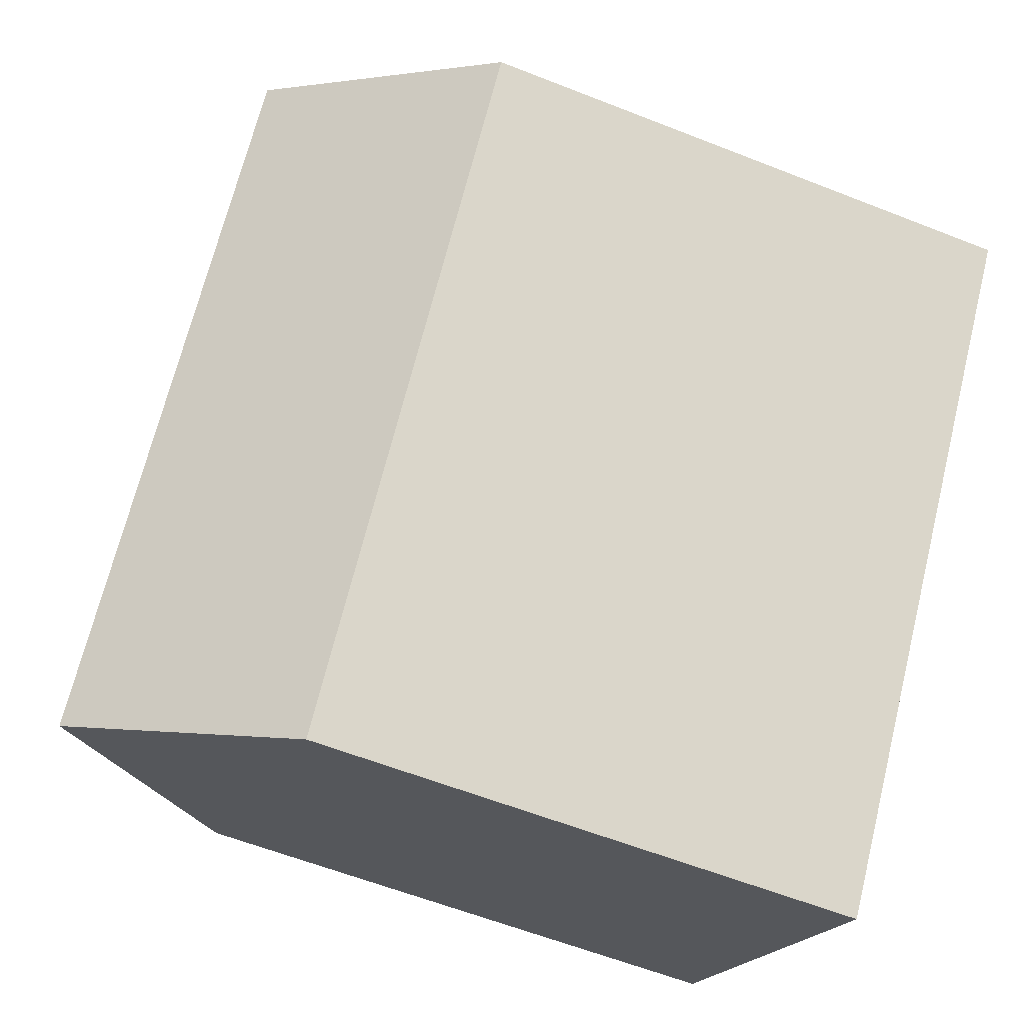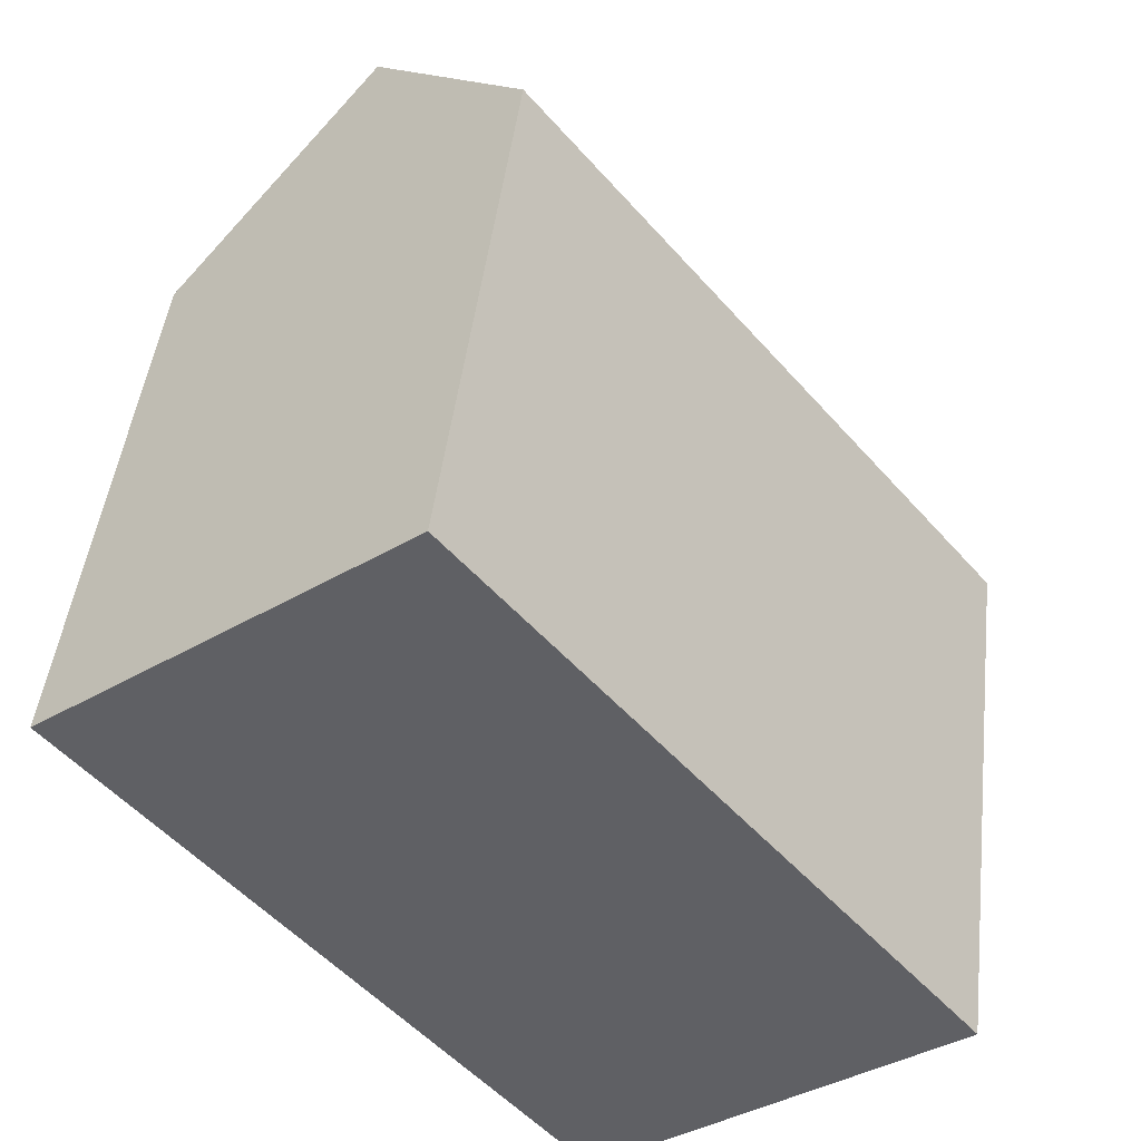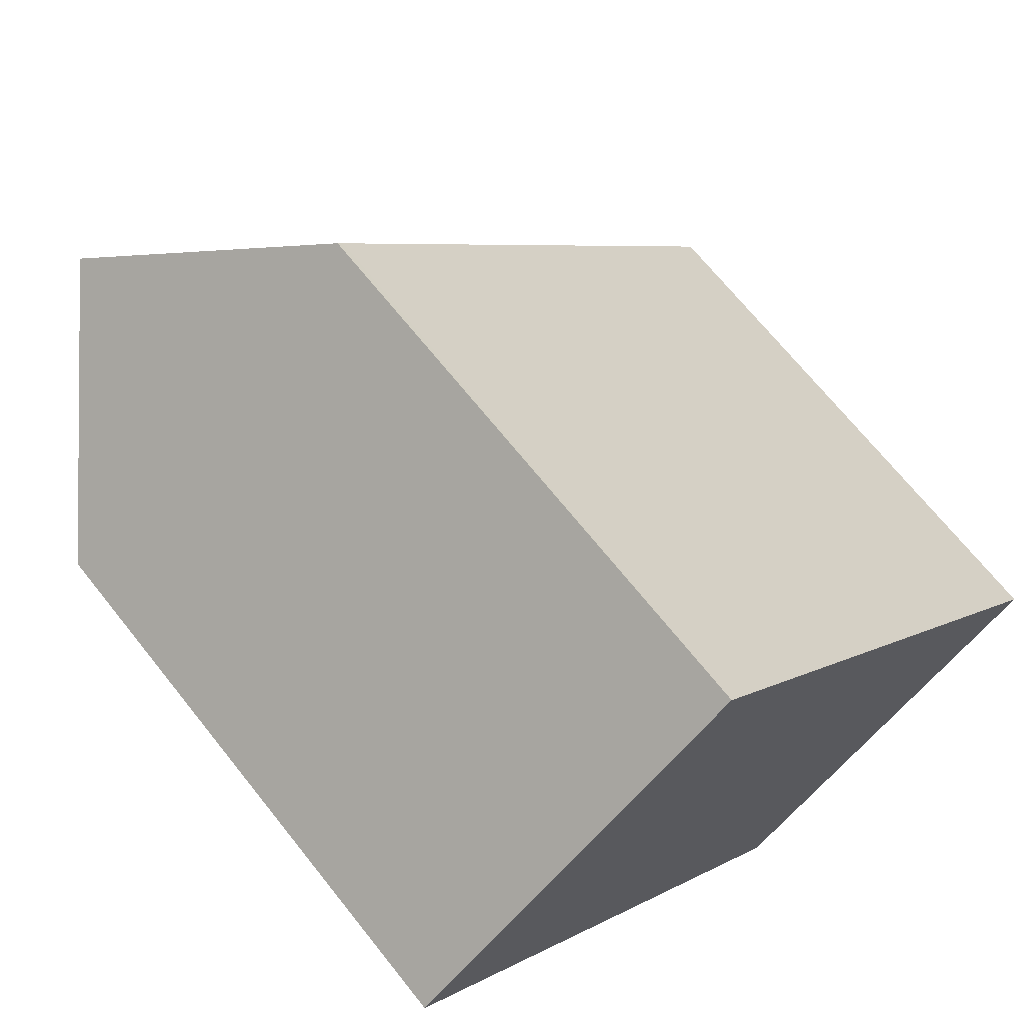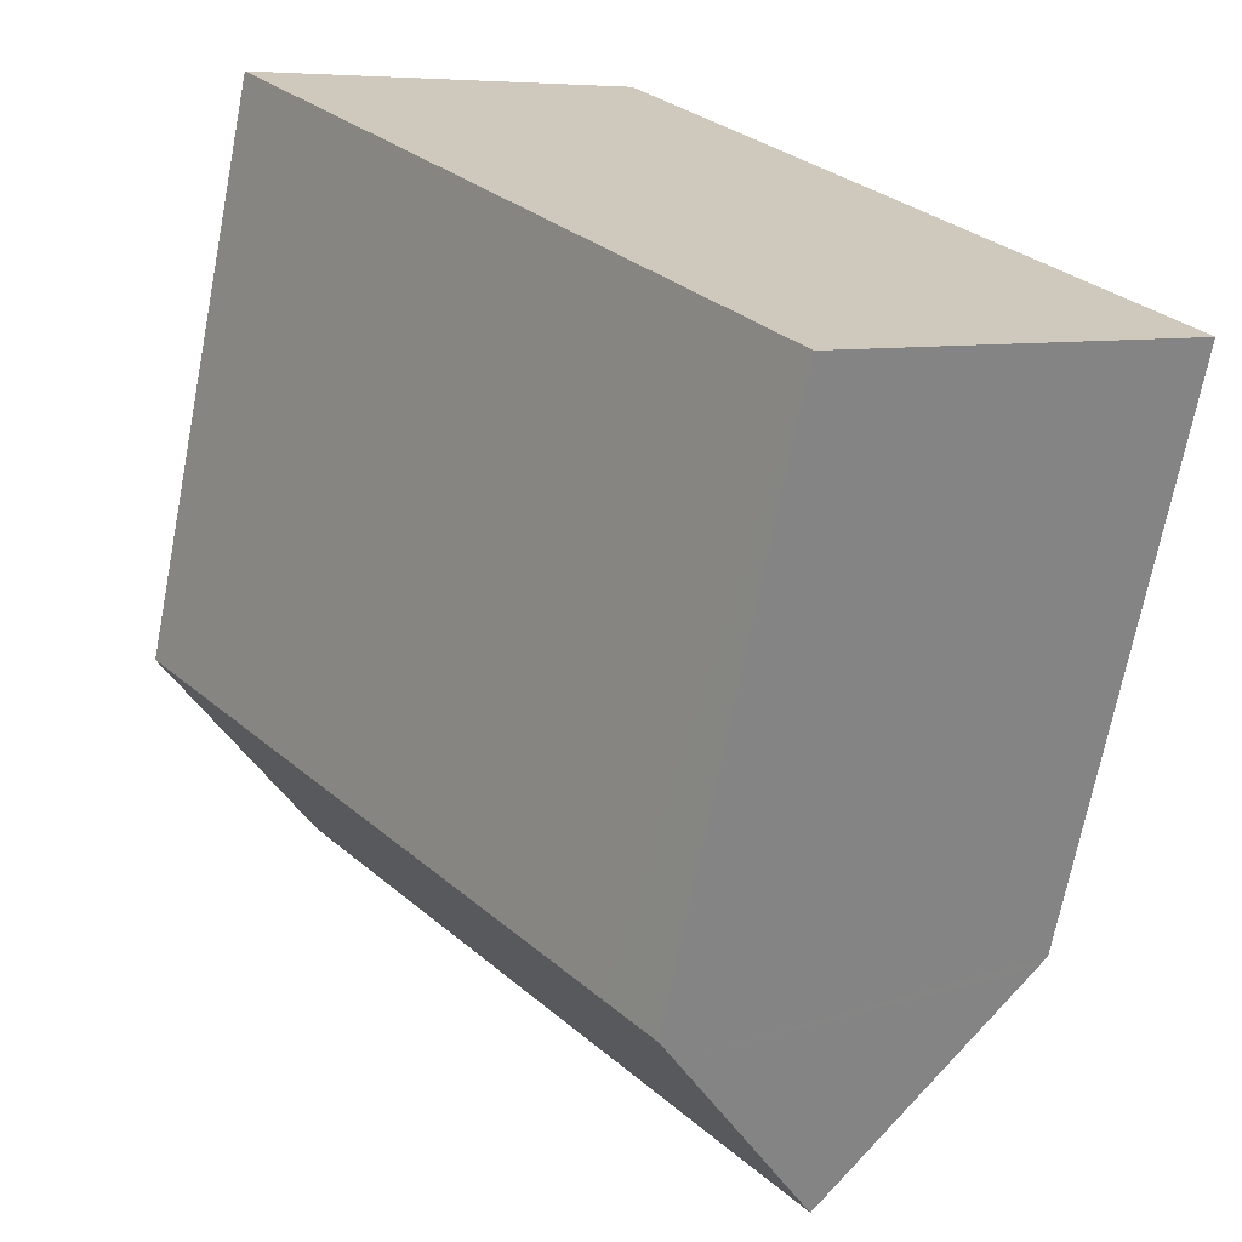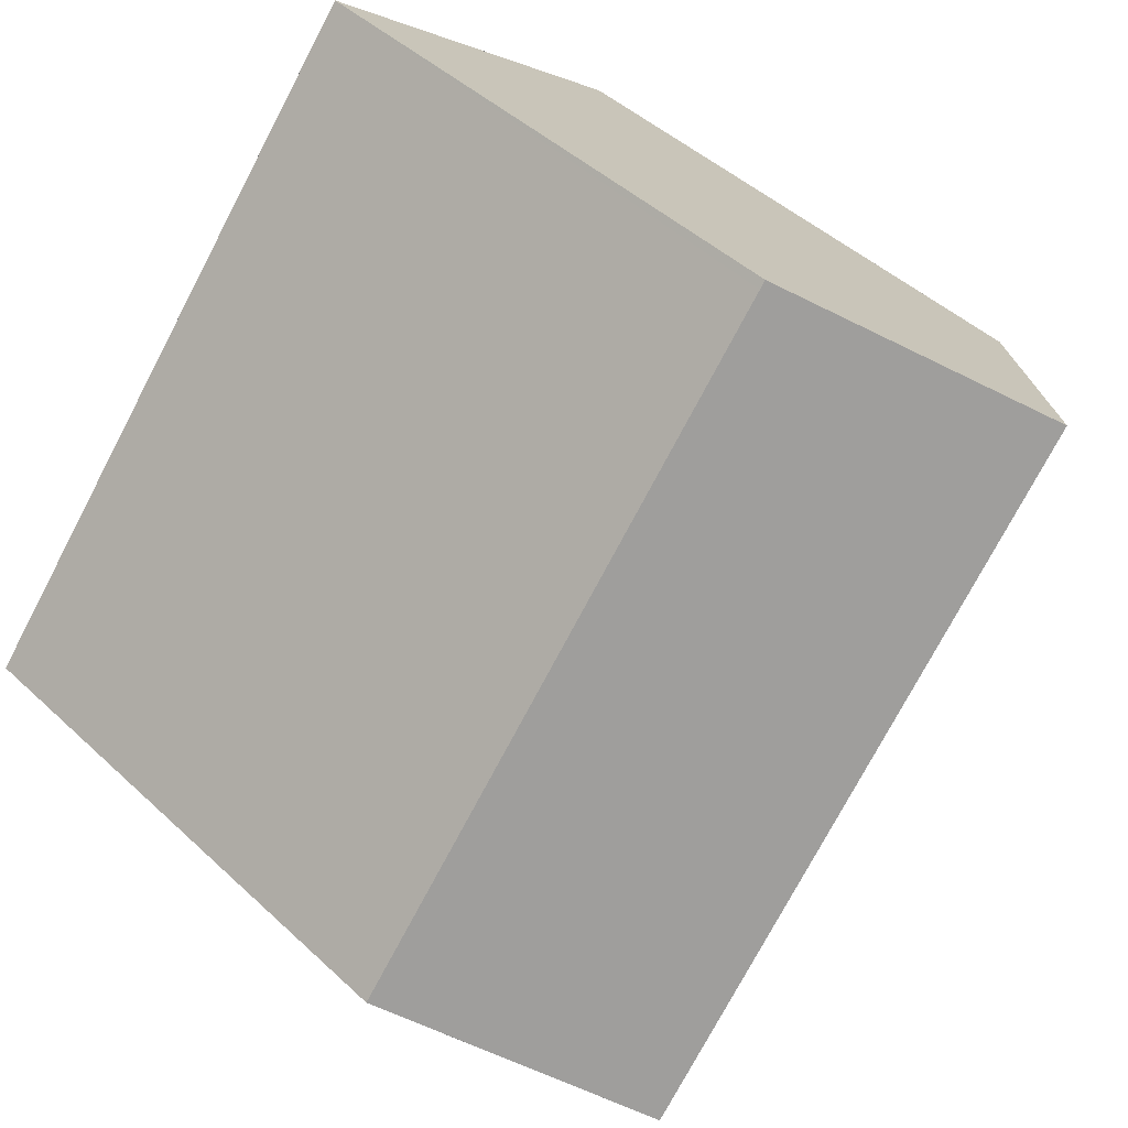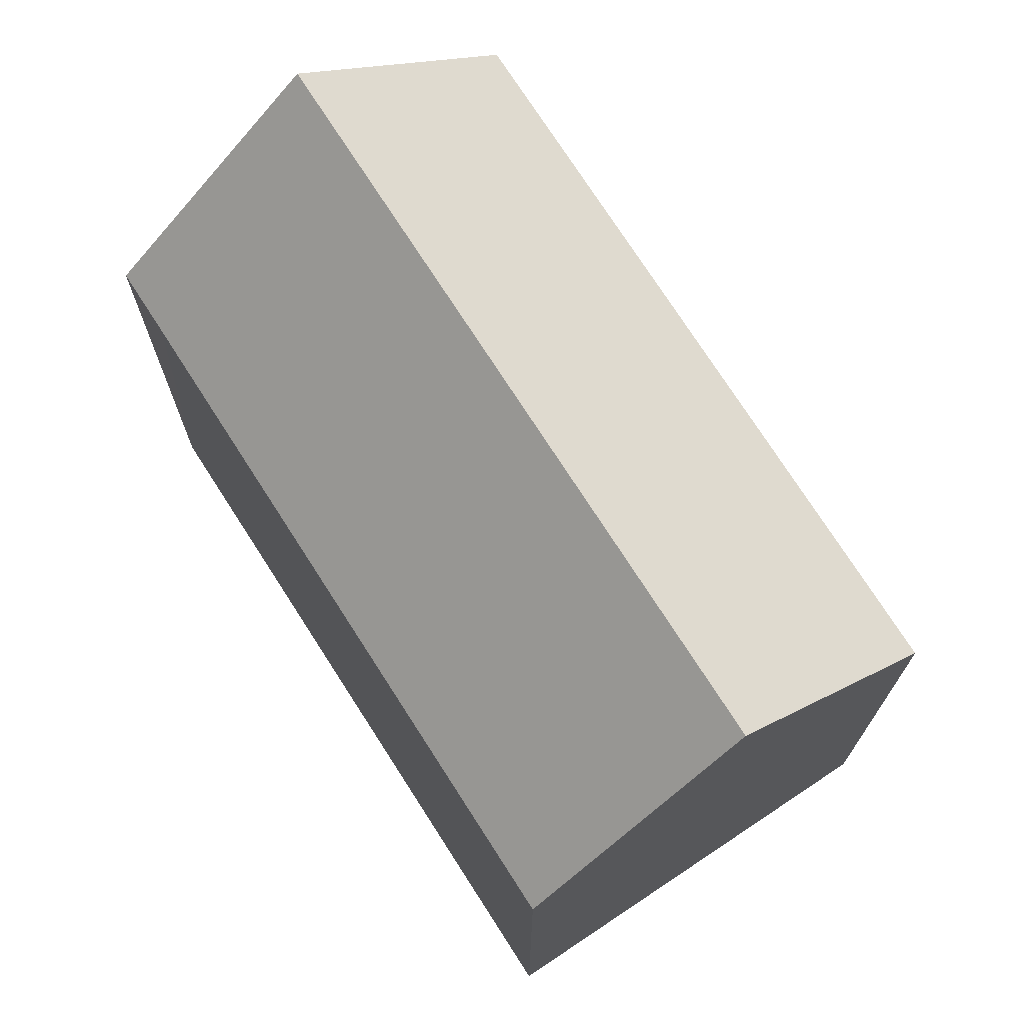
<metadata>
{"format":"obj","ext":"obj","renderer":"f3d","projection":"perspective","resolution":1024,"background":"white","views":[{"elev":-59.6,"azim":-112.1,"up":"+Z"},{"elev":45.7,"azim":6.7,"up":"+Z"},{"elev":68.7,"azim":-38.5,"up":"+Z"},{"elev":-69.4,"azim":-11.0,"up":"+Z"},{"elev":45.2,"azim":137.0,"up":"+Z"},{"elev":73.7,"azim":-71.9,"up":"+Y"}]}
</metadata>
<code>
v  0.457 14.82 0.359
v  5.396 14.28 -6.604
v  0 14.28 8.742e-16
v  4.4 19.51 3.461
v  16.4 19.51 -11.24
v  6.776 14.28 -8.293
v  10.92 14.28 -13.37
v  12.45 14.78 -14.4
v  12.03 14.28 -14.73
v  8.78 14.3 6.906
v  8.931 14.3 6.721
v  13.89 14.28 0.68
v  15.7 14.28 -1.529
v  20.79 14.26 -7.728
v  20.59 14.5 -7.89
v  12.03 9.022e-16 -14.73
v  0 0 0
v  10.92 8.186e-16 -13.37
v  6.776 5.078e-16 -8.293
v  5.396 4.044e-16 -6.604
v  4.4 -2.119e-16 3.461
v  8.78 -4.229e-16 6.906
v  0.457 -2.198e-17 0.359
v  20.79 4.732e-16 -7.728
v  8.931 -4.115e-16 6.721
v  13.89 -4.164e-17 0.68
v  15.7 9.362e-17 -1.529
v  12.45 8.816e-16 -14.4
v  16.4 6.881e-16 -11.24
v  20.59 4.831e-16 -7.89
g defaultobject
f 1 2 3
f 2 1 4
f 2 4 5
f 2 5 6
f 6 5 7
f 7 5 8
f 7 8 9
f 10 5 4
f 5 10 11
f 5 11 12
f 5 12 13
f 5 13 14
f 5 14 15
f 16 7 9
f 7 16 6
f 6 16 2
f 2 16 3
f 3 16 17
f 17 16 18
f 17 18 19
f 17 19 20
f 1 10 4
f 10 1 3
f 10 3 17
f 10 17 21
f 10 21 22
f 21 17 23
f 22 11 10
f 11 22 12
f 12 22 13
f 13 22 14
f 14 22 24
f 24 22 25
f 24 25 26
f 24 26 27
f 15 8 5
f 8 15 14
f 8 14 24
f 8 24 9
f 9 24 28
f 9 28 16
f 28 24 29
f 29 24 30
f 27 30 24
f 30 27 29
f 29 27 28
f 28 27 26
f 28 26 16
f 16 26 18
f 18 26 25
f 18 25 19
f 19 25 22
f 19 22 21
f 19 21 20
f 20 21 23
f 20 23 17

</code>
